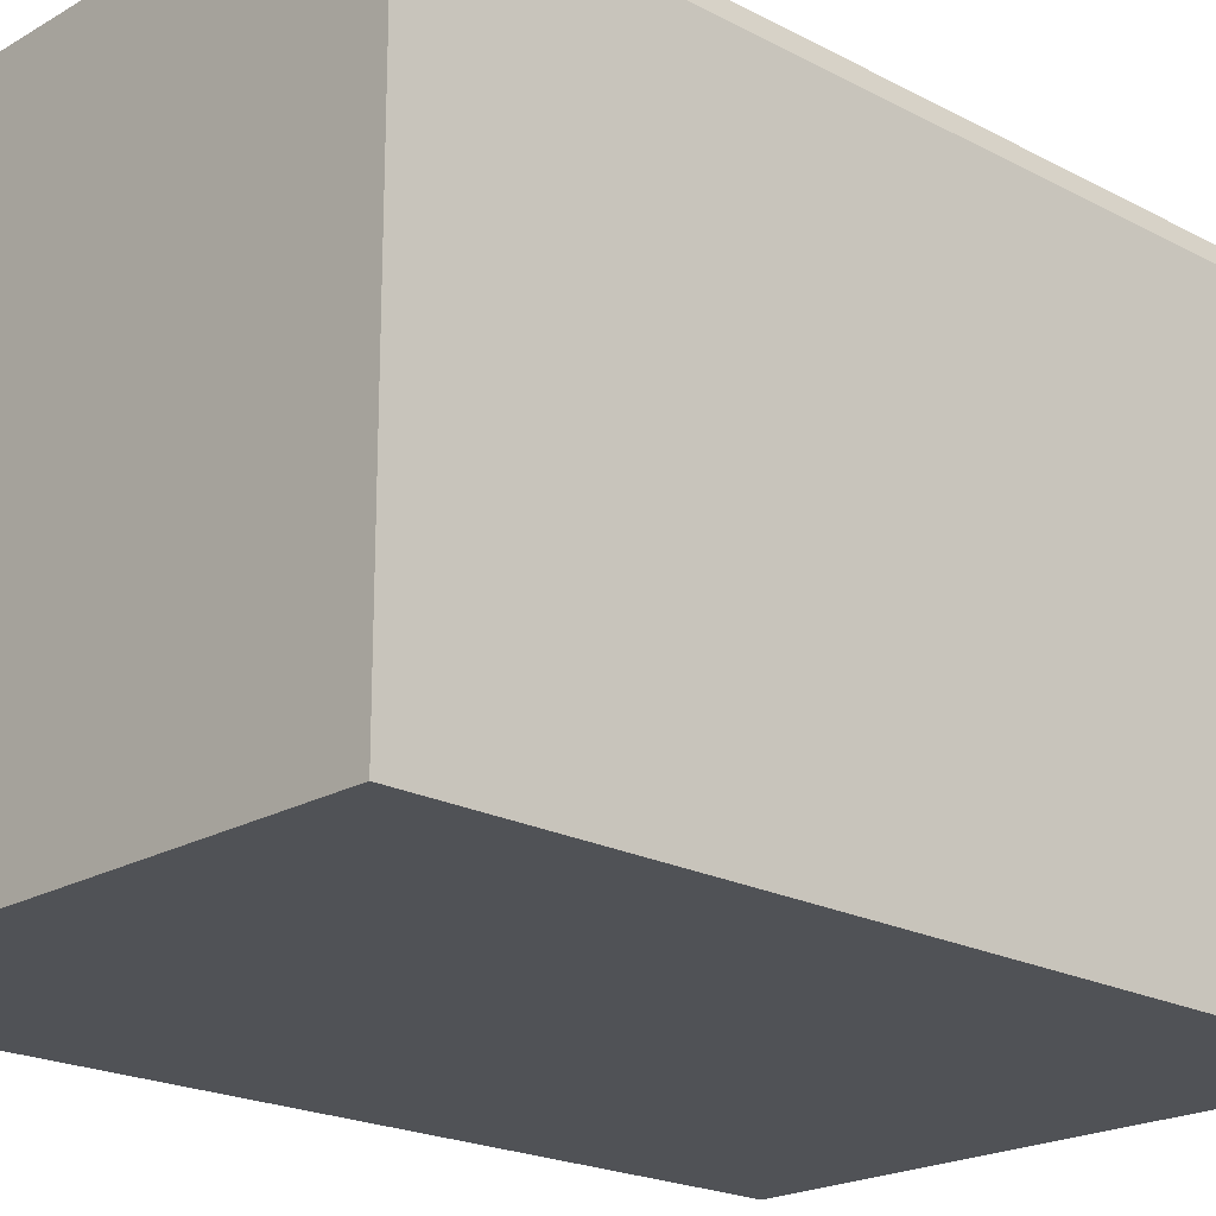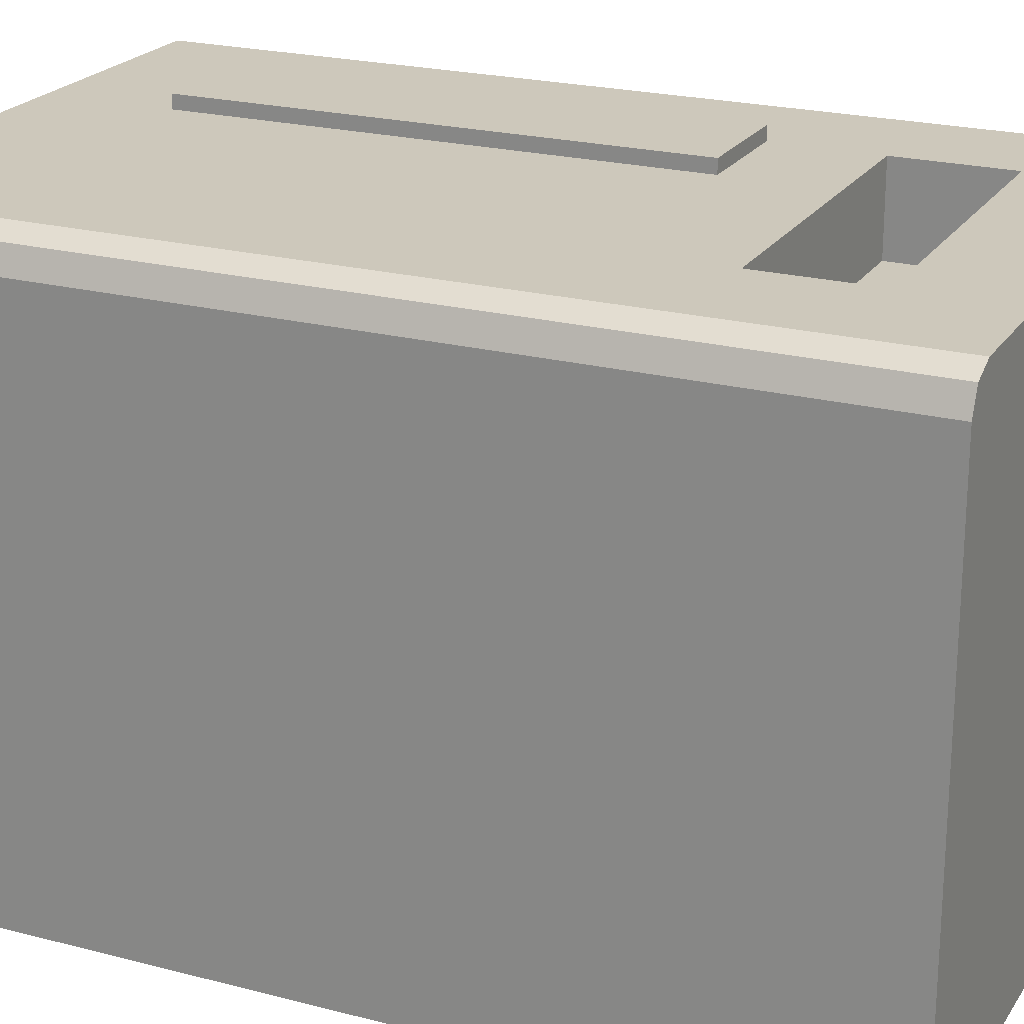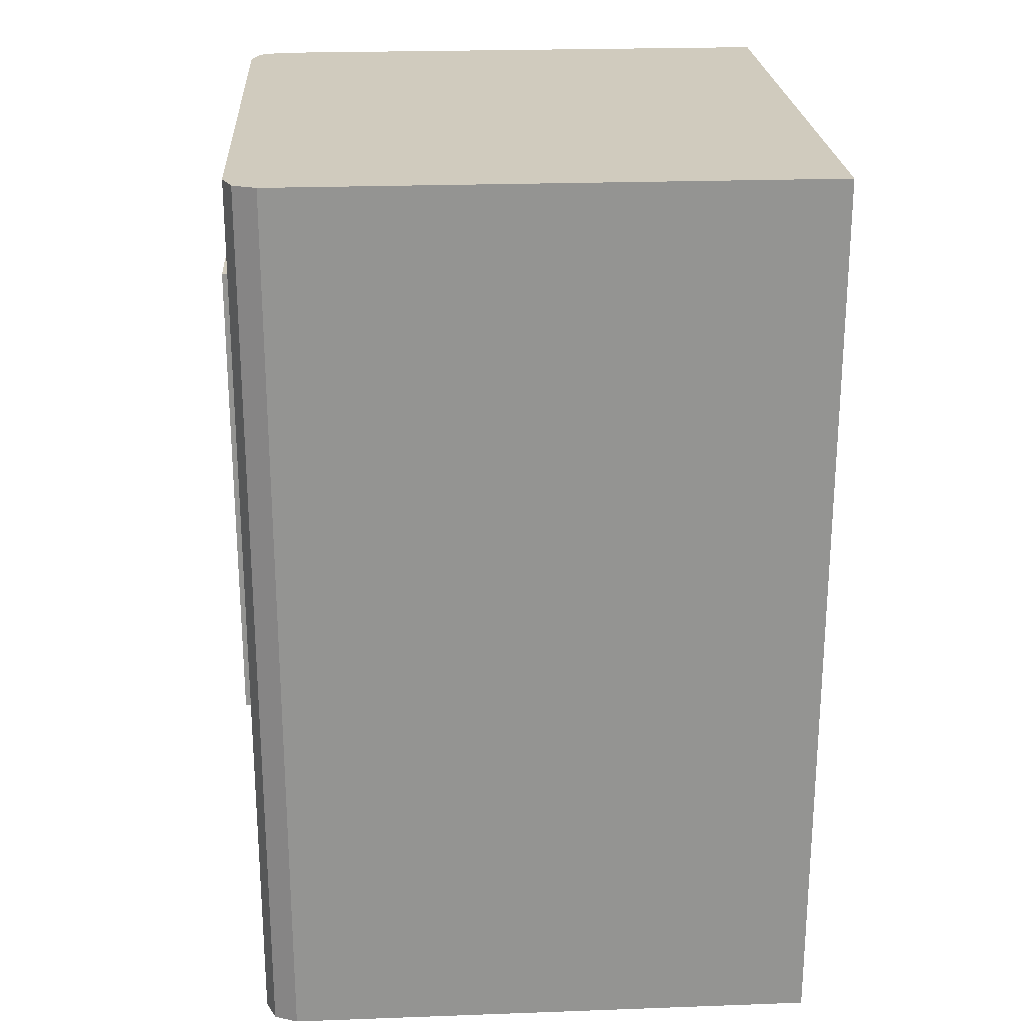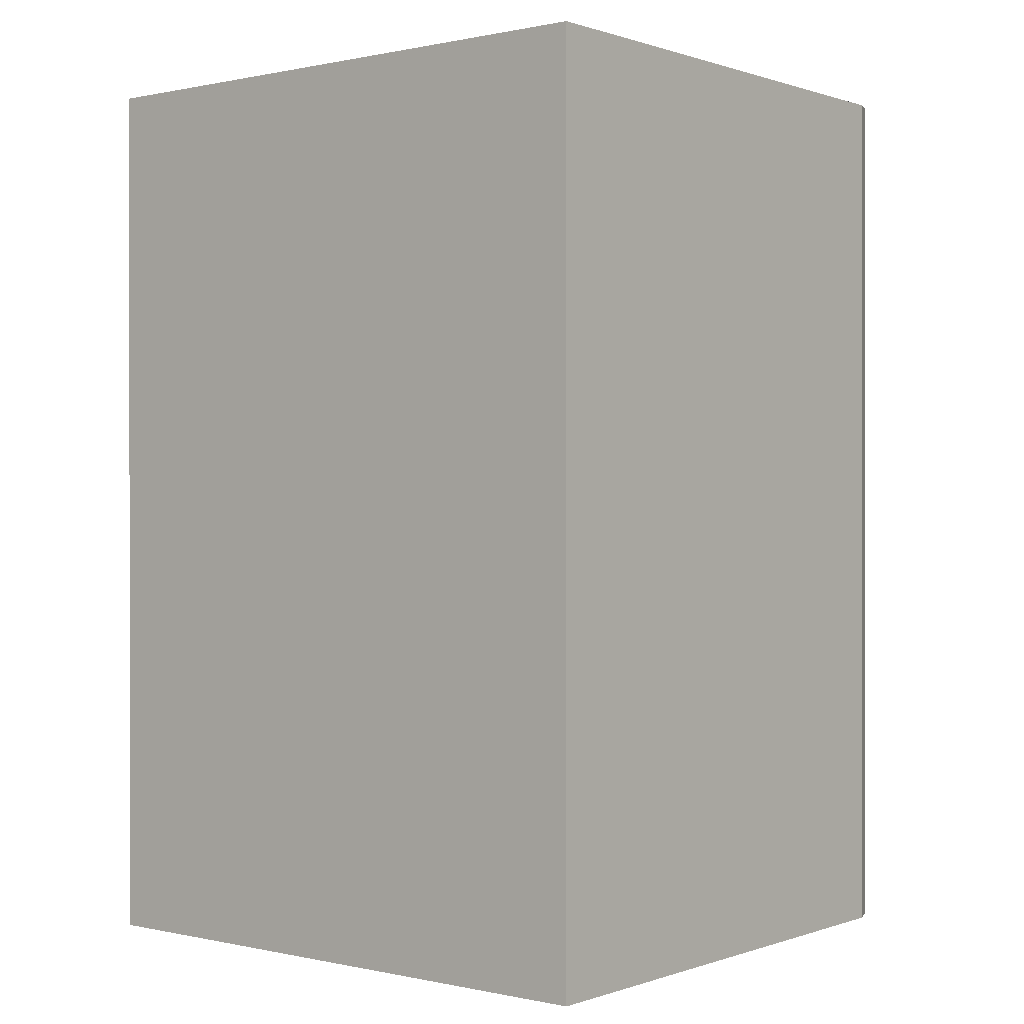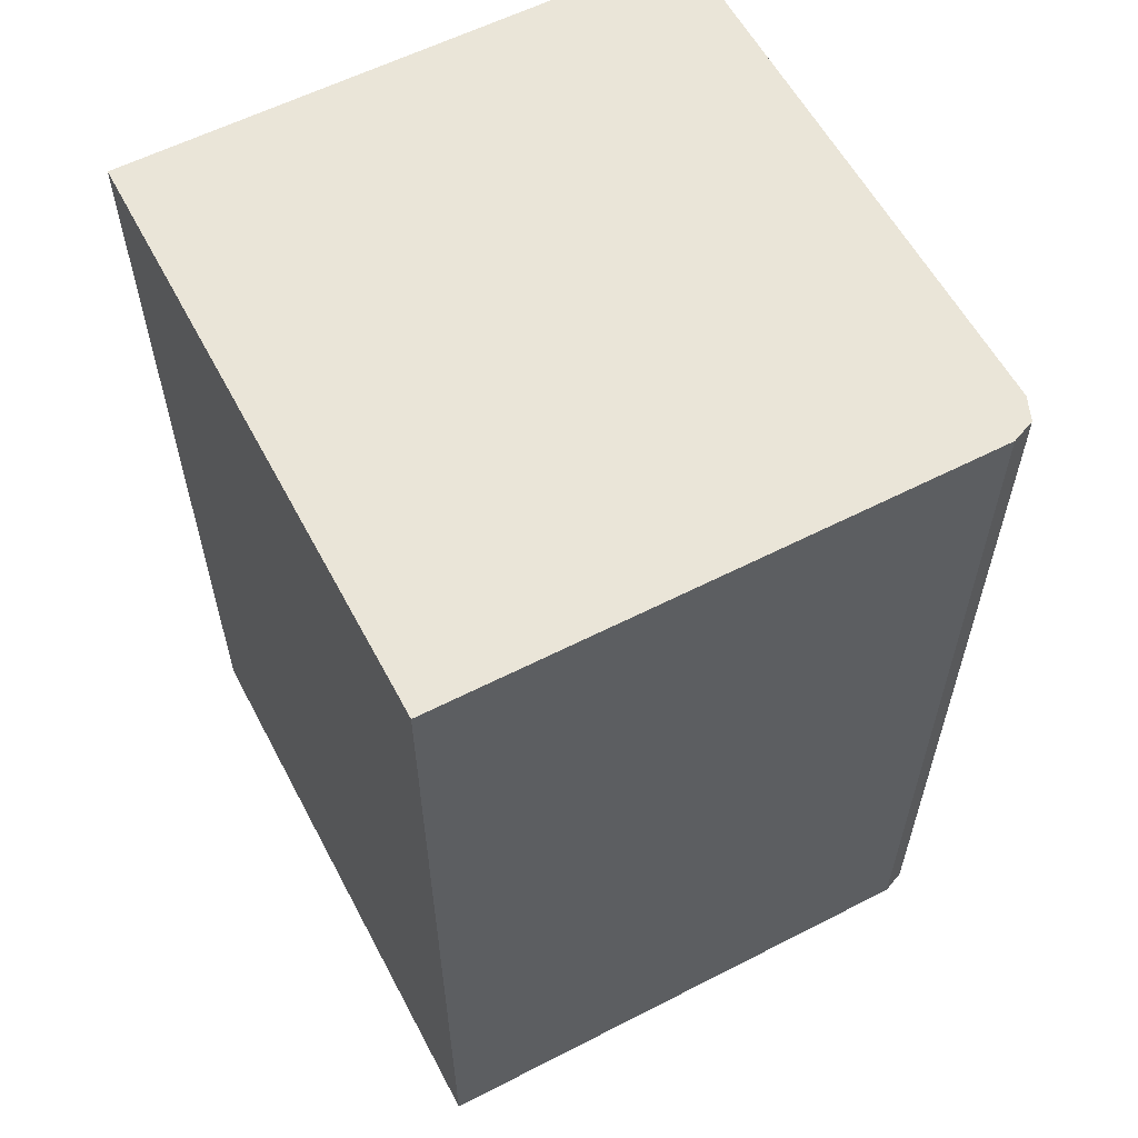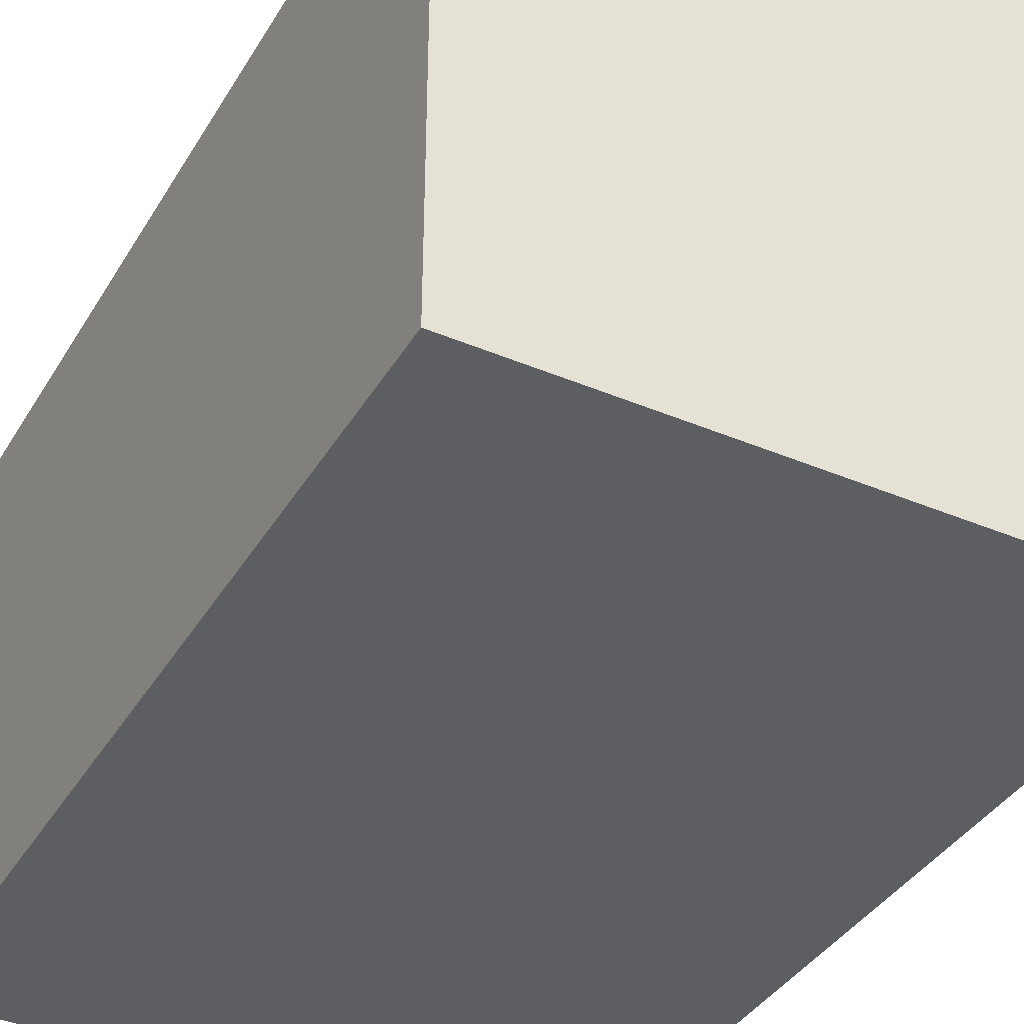
<metadata>
{"format":"obj","ext":"obj","renderer":"f3d","projection":"perspective","resolution":1024,"background":"white","views":[{"elev":-20.7,"azim":46.4,"up":"+Z"},{"elev":22.0,"azim":-65.4,"up":"+Z"},{"elev":23.4,"azim":86.5,"up":"+Y"},{"elev":0.3,"azim":-141.0,"up":"+Y"},{"elev":59.0,"azim":-117.8,"up":"+Y"},{"elev":-38.7,"azim":-28.0,"up":"+Z"}]}
</metadata>
<code>
o Cube
v 1 3 -1
v 1 0 -1
v -1 3 -1
v -1 0 -1
v 0.5365 2.596 0.9
v 1 3 0.7916
v 0.9682 3 0.8682
v 1 0 0.7916
v 0.531 0.3301 0.9
v 0.9682 0 0.8682
v -1 3 0.7916
v 0.1789 2.596 0.9
v -0.9682 3 0.8682
v -0.531 0.3301 0.9
v -1 0 0.7916
v -0.9682 0 0.8682
v -0.8916 0 0.9
v -0.8916 3 0.9
v 0.8916 3 0.9
v 0.8916 0 0.9
v 1 0.7058 -1
v -1 0.7058 -1
v -0.8916 0.7058 0.9
v -0.9682 0.7058 0.8682
v -1 0.7058 0.7916
v 0.8916 0.7058 0.9
v 0.9682 0.7058 0.8682
v 1 0.7058 0.7916
v -0.531 0.6843 0.9
v 0.531 0.6843 0.9
v 0.5365 1.015 0.9
v 0.6593 0.2017 0.9
v -0.6593 0.2017 0.9
v 0.1789 1.015 0.9
v 0.531 0.6843 0.6186
v 0.531 0.3301 0.6186
v -0.531 0.3301 0.6186
v -0.531 0.6843 0.6186
v -0.6593 0.8126 0.9
v -0.6593 2.798 0.9
v 0.6593 2.798 0.9
v 0.6593 0.8126 0.9
v 0.1789 1.015 0.9438
v 0.1789 2.596 0.9438
v 0.5365 2.596 0.9438
v 0.5365 1.015 0.9438
f 1 3 11 13 18 19 7 6
f 25 11 3 22
f 23 18 13 24
f 24 13 11 25
f 26 20 10 27
f 27 10 8 28
f 21 1 6 28
f 39 40 18 23
f 42 32 20 26
f 32 33 17 20
f 40 41 19 18
f 41 42 26 19
f 33 39 23 17
f 2 21 28 8
f 7 27 28 6
f 19 26 27 7
f 16 24 25 15
f 17 23 24 16
f 15 25 22 4
f 34 12 40 39
f 12 5 41 40
f 5 31 42 41
f 31 34 39 42
f 34 31 46 43
f 46 45 44 43
f 5 12 44 45
f 31 5 45 46
f 12 34 43 44
f 30 29 38 35
f 30 9 32 42
f 9 14 33 32
f 14 29 39 33
f 29 30 42 39
f 36 35 38 37
f 14 9 36 37
f 29 14 37 38
f 9 30 35 36
f 4 2 8 10 20 17 16 15
f 22 3 1 21
f 4 22 21 2

</code>
